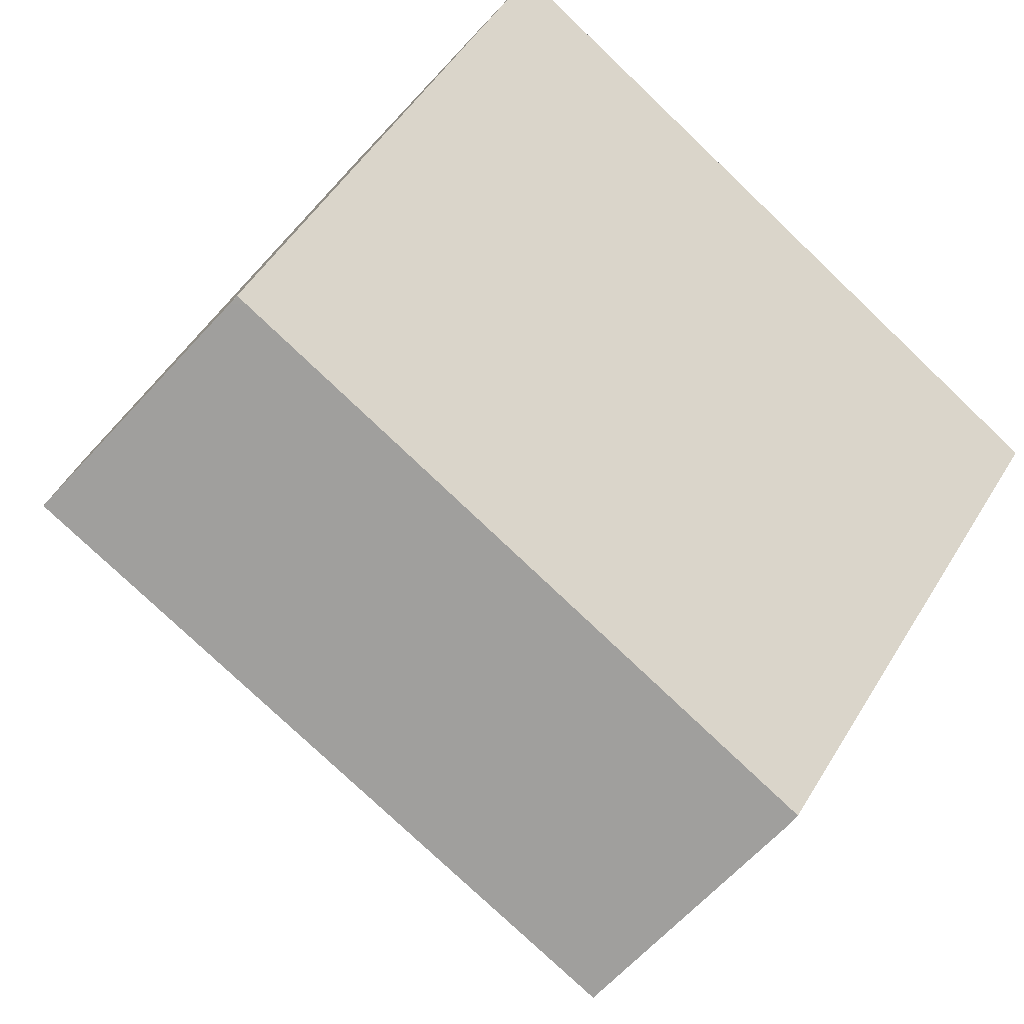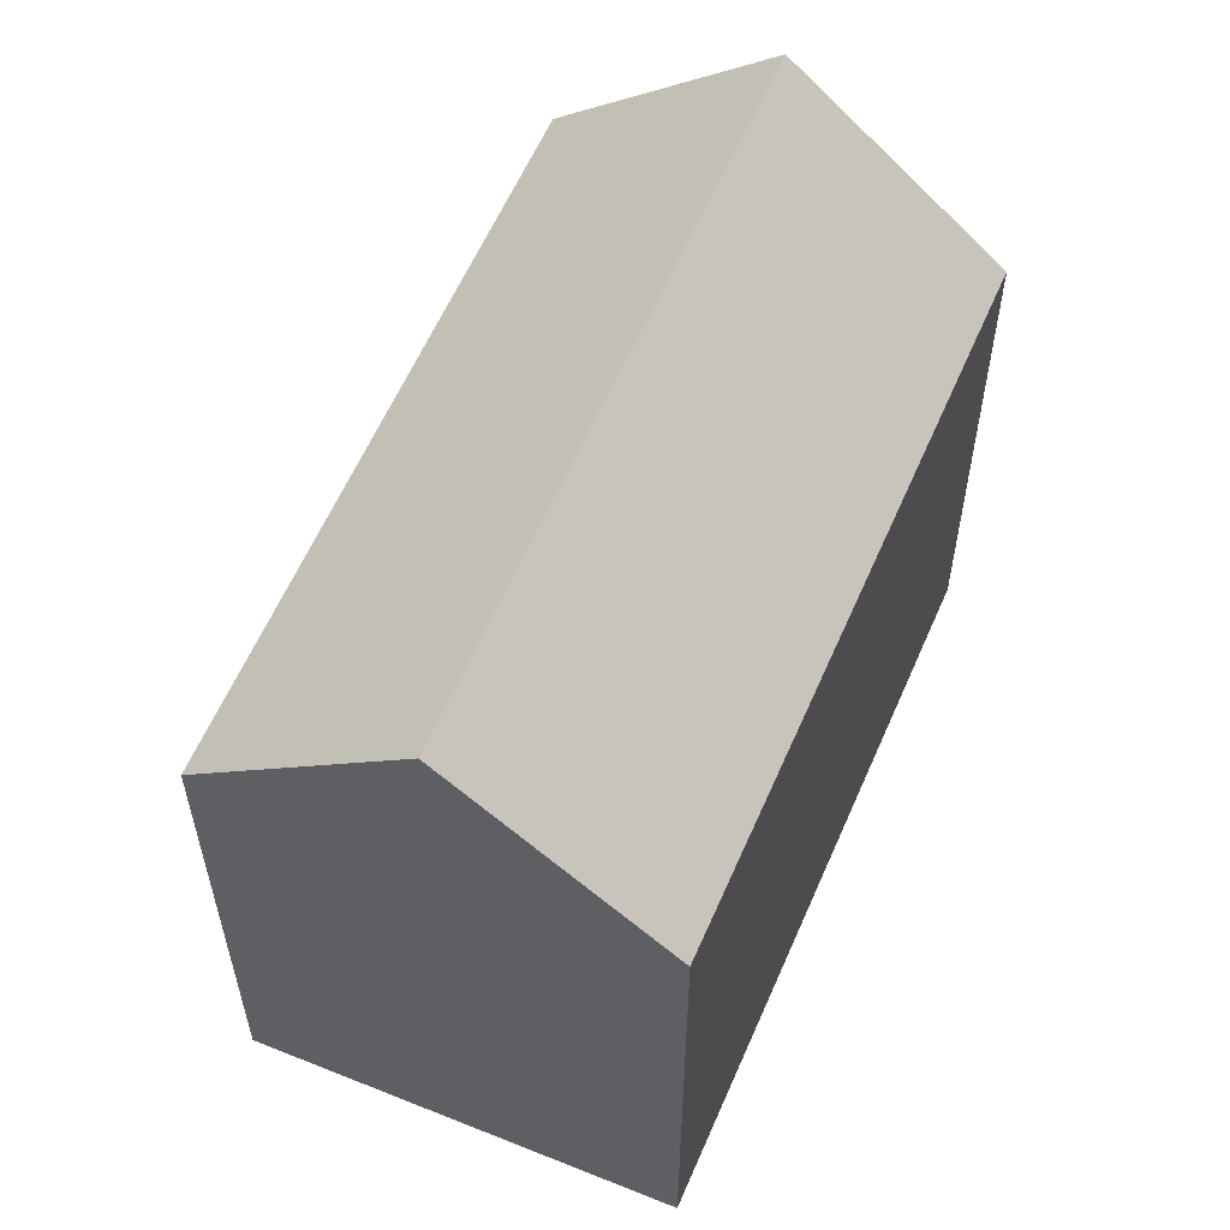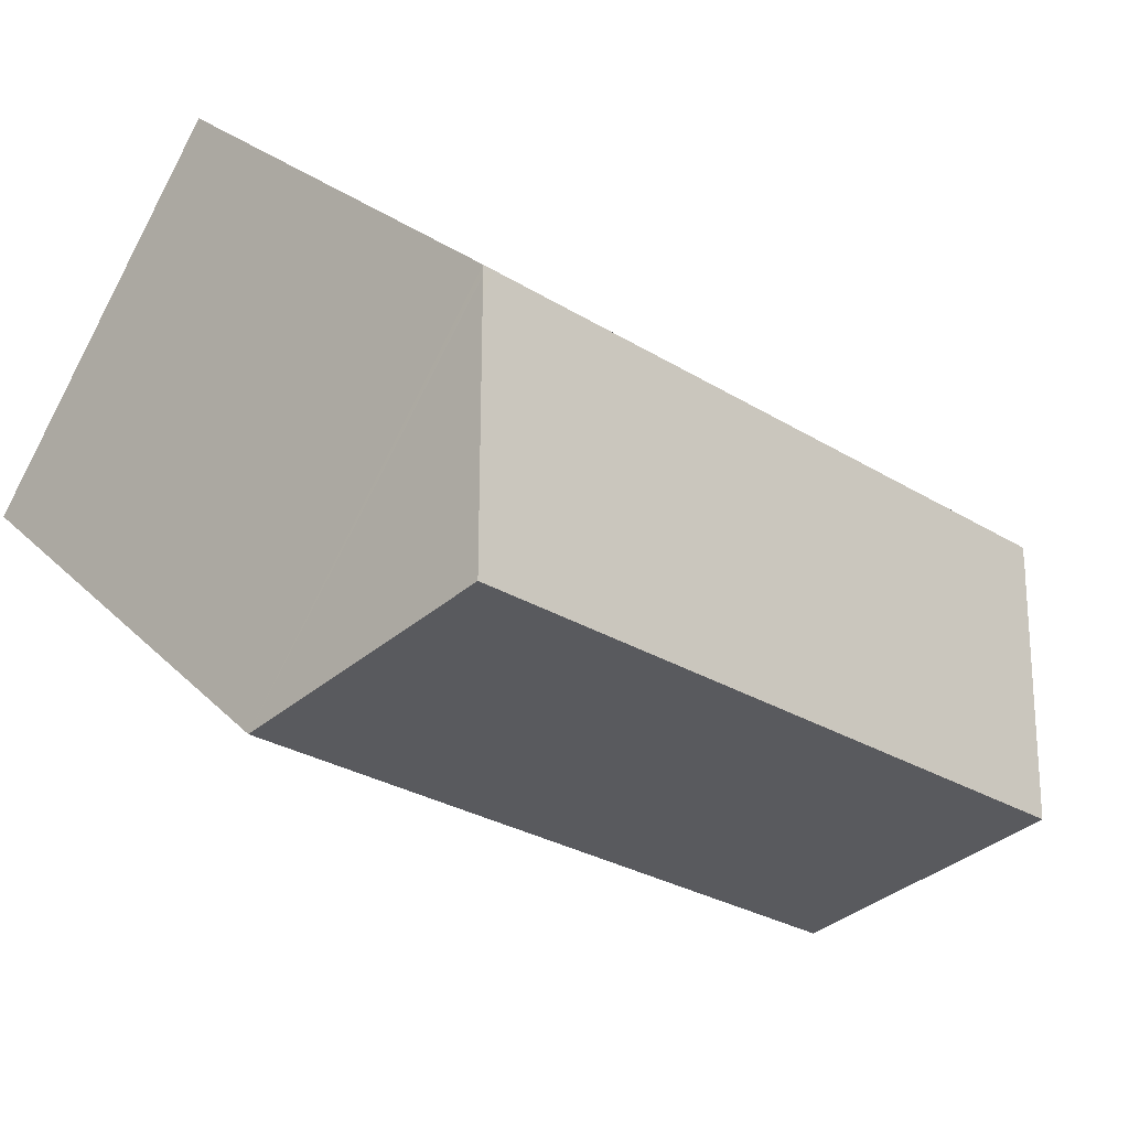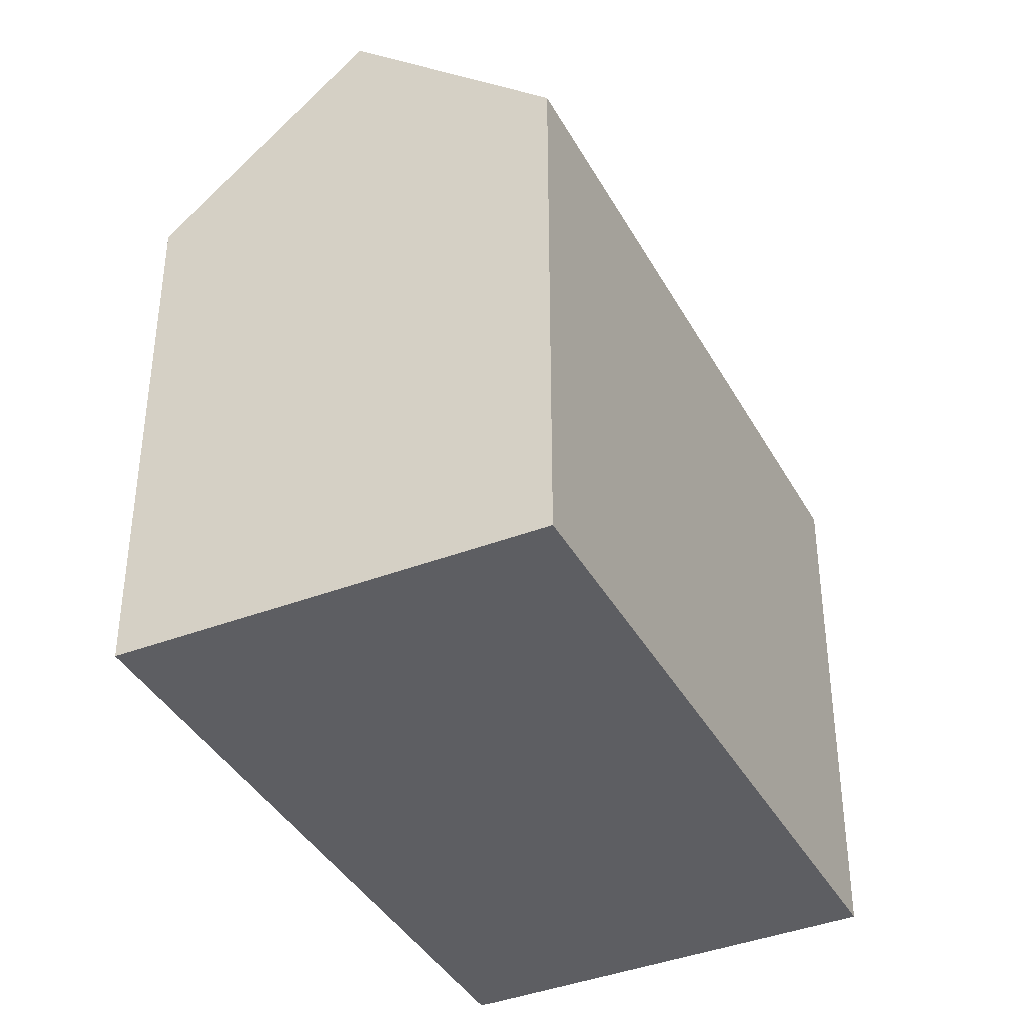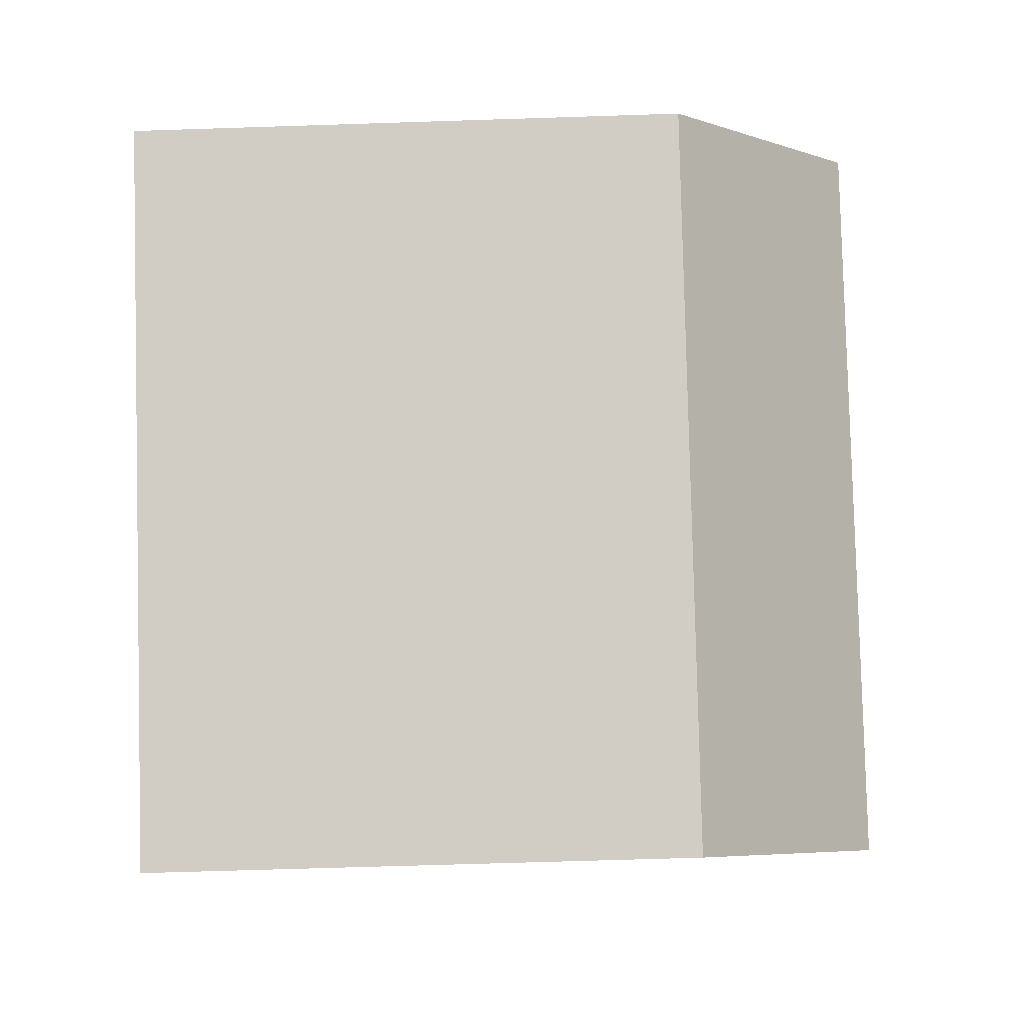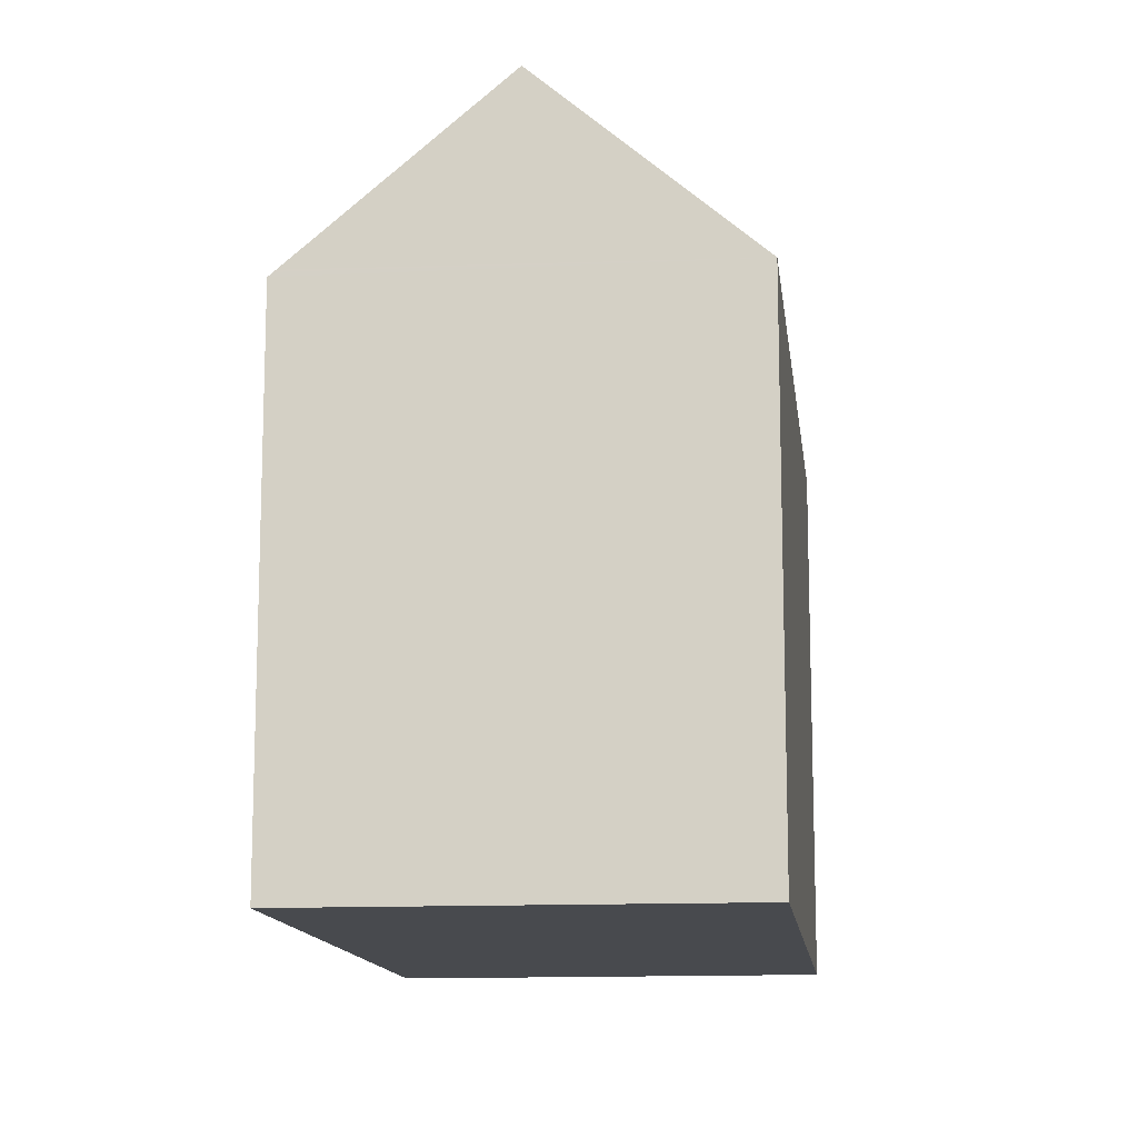
<metadata>
{"format":"obj","ext":"obj","renderer":"f3d","projection":"perspective","resolution":1024,"background":"white","views":[{"elev":50.6,"azim":-149.7,"up":"+Z"},{"elev":59.0,"azim":80.0,"up":"+Y"},{"elev":24.4,"azim":147.6,"up":"+Z"},{"elev":-39.3,"azim":83.1,"up":"+Y"},{"elev":-63.9,"azim":91.9,"up":"+Z"},{"elev":-13.0,"azim":63.5,"up":"+Y"}]}
</metadata>
<code>
v  22.96 14.59 0.913
v  3.231 19.52 -4.944
v  19.82 19.52 5.85
v  6.505 14.51 -9.908
v  0.162 14.82 -0.29
v  0 14.54 8.903e-16
v  0.198 14.54 0.129
v  7.084 14.54 4.61
v  9.569 14.54 6.227
v  16.37 14.54 10.65
v  17 15.1 10.27
v  16.76 14.71 10.66
v  16.65 14.54 10.83
v  16.72 14.66 10.71
v  0 0 0
v  0.198 -7.899e-18 0.129
v  7.084 -2.823e-16 4.61
v  16.65 -6.633e-16 10.83
v  9.569 -3.813e-16 6.227
v  16.37 -6.524e-16 10.65
v  22.96 -5.591e-17 0.913
v  16.72 -6.559e-16 10.71
v  17 -6.287e-16 10.27
v  16.76 -6.526e-16 10.66
v  19.82 -3.582e-16 5.85
v  6.505 6.067e-16 -9.908
v  0.162 1.776e-17 -0.29
v  3.231 3.027e-16 -4.944
g defaultobject
f 1 2 3
f 2 1 4
f 5 3 2
f 3 5 6
f 3 6 7
f 3 7 8
f 3 8 9
f 3 9 10
f 3 10 11
f 11 10 12
f 12 10 13
f 12 13 14
f 15 7 6
f 7 15 8
f 8 15 9
f 9 15 10
f 10 15 16
f 10 16 17
f 10 17 13
f 13 17 18
f 18 17 19
f 18 19 20
f 11 1 3
f 1 11 12
f 1 12 14
f 1 14 13
f 1 13 18
f 1 18 21
f 21 18 22
f 21 22 23
f 23 22 24
f 21 23 25
f 21 4 1
f 4 21 26
f 27 6 5
f 6 27 15
f 4 5 2
f 5 4 26
f 5 26 27
f 27 26 28
f 20 22 18
f 22 20 24
f 24 20 23
f 23 20 25
f 25 20 21
f 21 20 26
f 26 20 19
f 26 19 17
f 26 17 16
f 26 16 15
f 26 15 27
f 26 27 28

</code>
